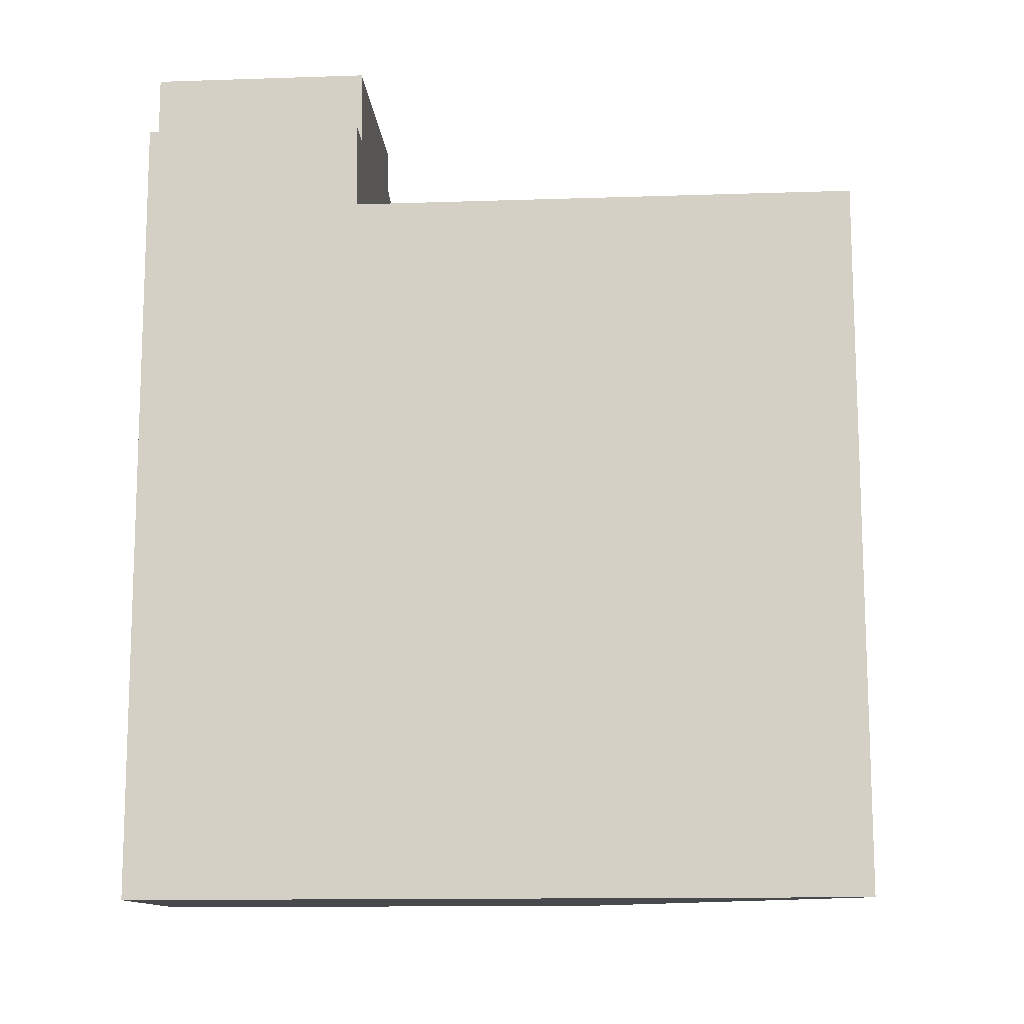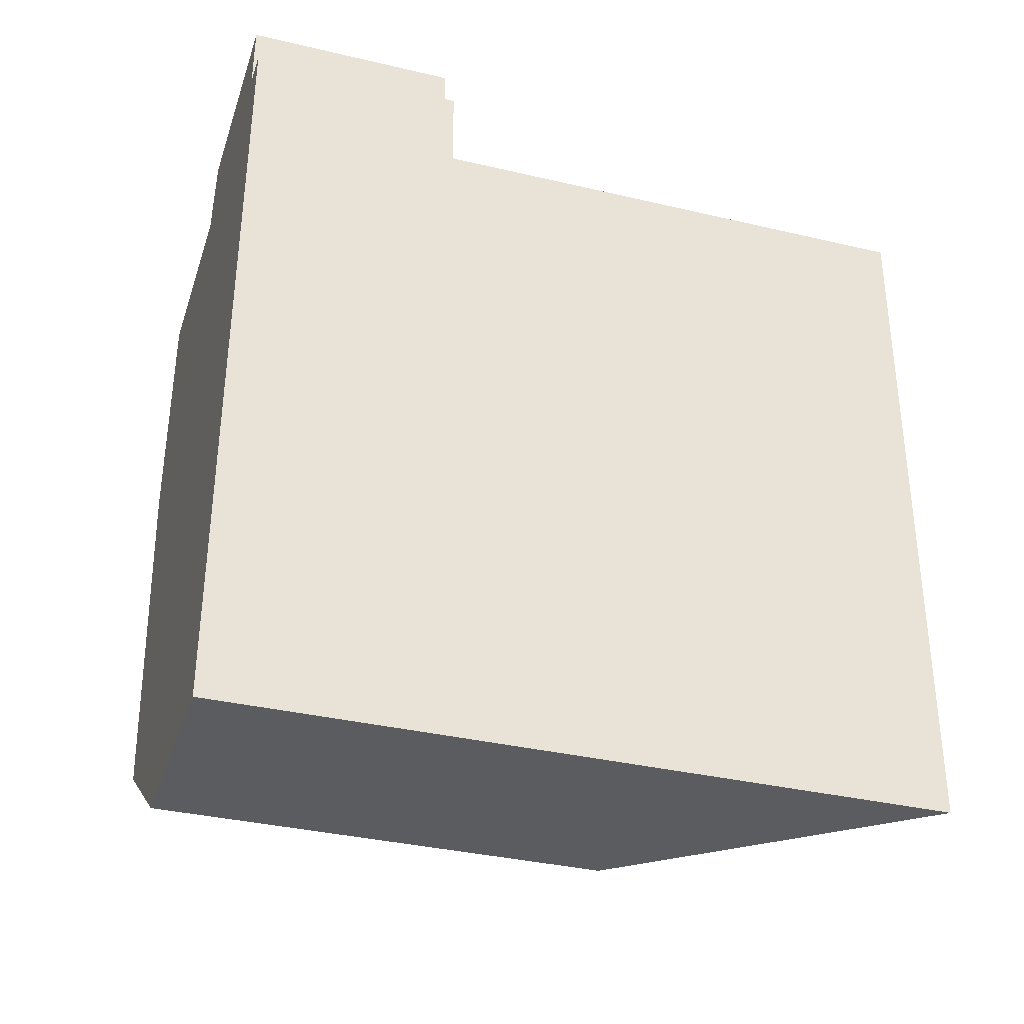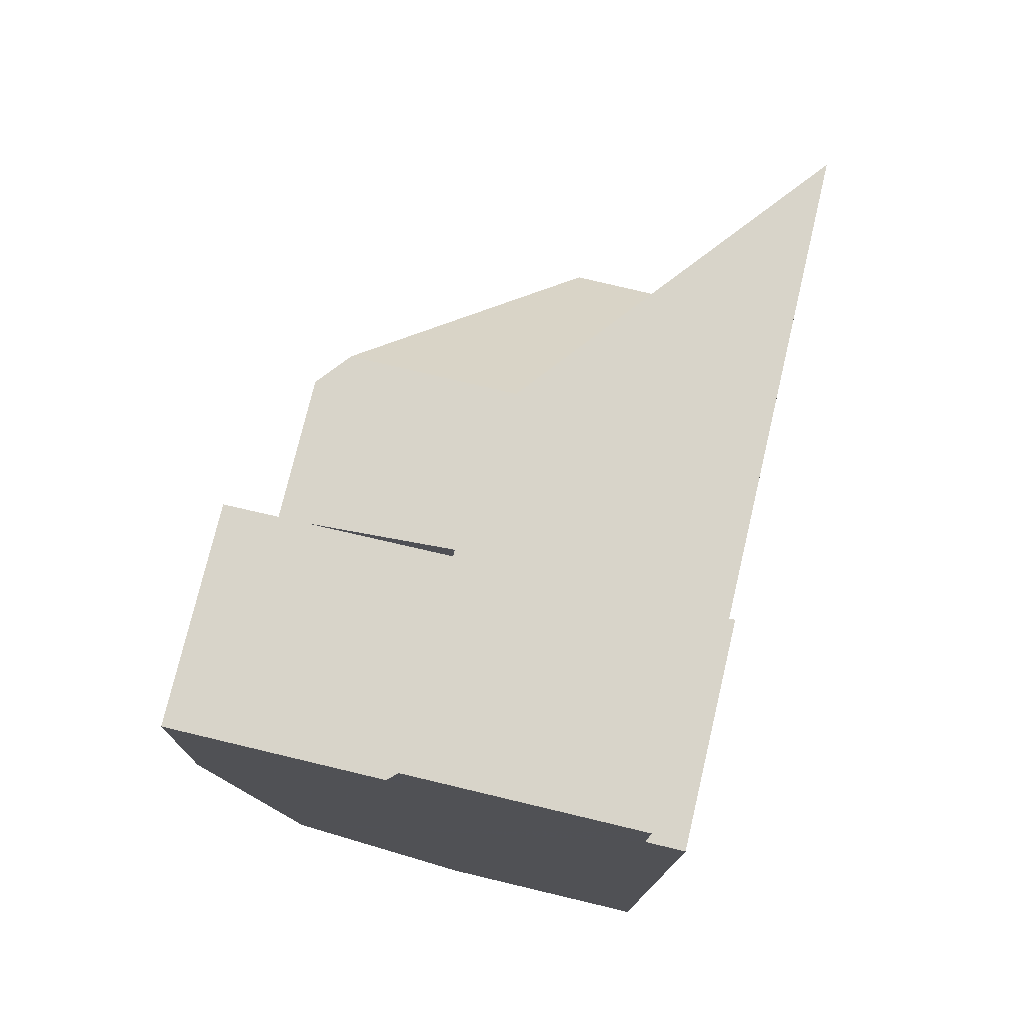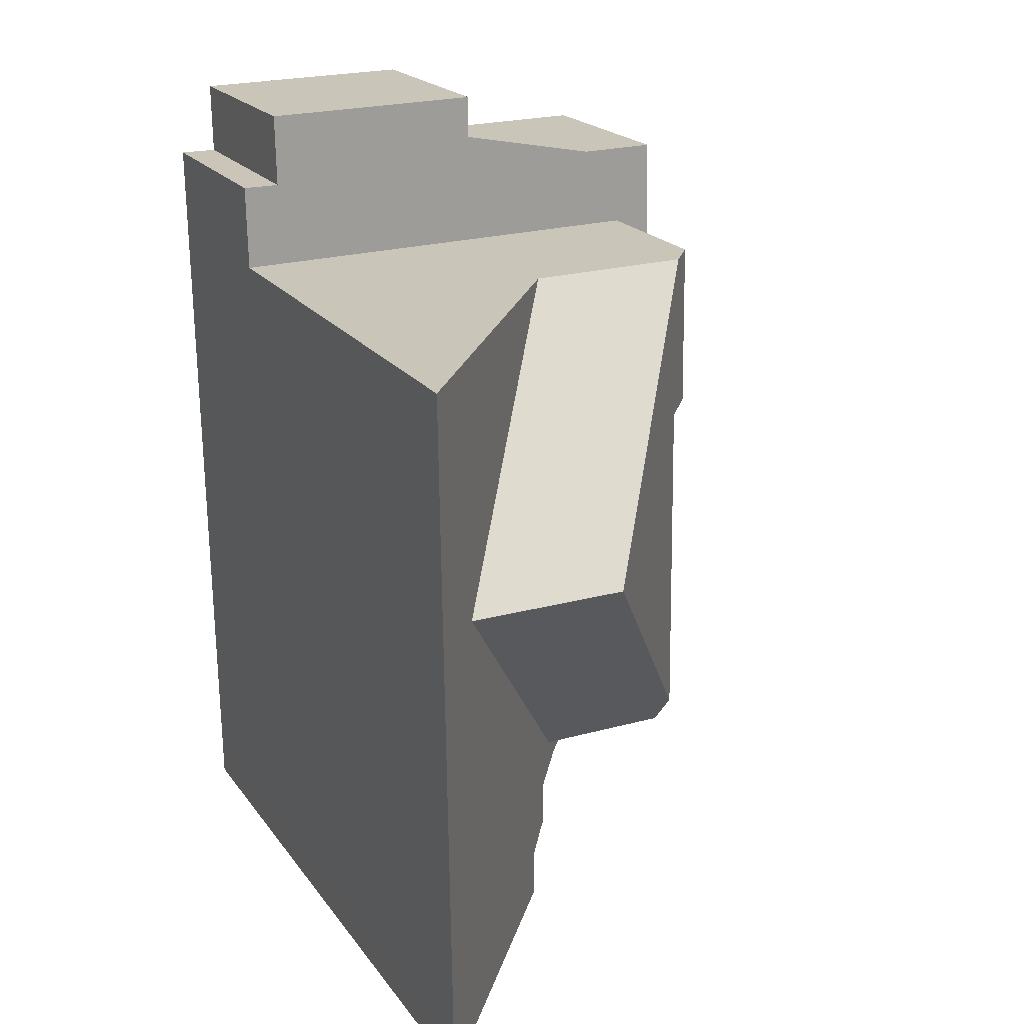
<metadata>
{"format":"obj","ext":"obj","renderer":"f3d","projection":"perspective","resolution":1024,"background":"white","views":[{"elev":-13.2,"azim":-85.7,"up":"+Y"},{"elev":-35.7,"azim":-107.2,"up":"+Y"},{"elev":75.4,"azim":-166.7,"up":"+Y"},{"elev":20.4,"azim":-25.4,"up":"+Y"}]}
</metadata>
<code>
v -535.1 -245.1 6.459
v -535.1 -246.1 6.468
v -535.6 -246.1 7.089
v -535.6 -247.1 7.087
v -539.1 -247.2 11.45
v -532.7 -238.6 6.633
v -539.3 -234.6 3.454
v -538.7 -234.6 3.45
v -538.7 -233.5 3.435
v -535.1 -233.4 3.408
v -535.1 -234.6 3.424
v -531.6 -234.5 3.397
v -531.5 -238.6 3.451
v -532.6 -245.1 3.563
v -534.6 -245.1 5.759
v -539.2 -238.7 11.44
v -539.2 -241.6 11.44
v -538.2 -240.1 10.18
v -536.7 -242.2 8.313
v -536.7 -238 8.318
v -532.8 -245.1 3.564
v -532.8 -234.6 3.407
v -532.8 -245.1 3.564
v -539.3 -236 11.44
v -538.2 -240.1 10.18
v -532.6 -244.1 6.627
v -534.8 -244.7 6.079
v -532.6 -244.7 6.095
v -538.2 -240.1 10.18
v -535.6 -240.1 10.18
v -535.3 -235.9 6.492
v -539.3 -236 6.506
v -532.6 -235.9 6.482
v -535.6 -240.1 10.18
v -535.6 -240.1 10.18
v -532.6 -244.1 6.627
v -532.1 -238.6 5.936
v -532.8 -235.9 3.424
v -539.3 -236 3.472
v -532.1 -238.6 3.455
v -534.2 -238.1 8.409
v -536.7 -235.9 8.32
v -534.1 -242.1 8.404
v -534.1 -242.1 8.404
v -534.2 -238.1 8.409
v -536.6 -247.1 8.308
v -536.7 -238 8.318
v -536.7 -242.2 8.313
v -539.3 -236 8.231
v -532.8 -244.7 3.599
v -532.6 -244.7 3.598
v -532.1 -238.6 4.167
v -533.6 -235.9 4.43
v -539.3 -236 4.455
v -538.8 -236 3.469
v -538.8 -236 10.81
v -538.6 -247.1 10.83
v -538.7 -240.8 10.82
v -538.7 -239.4 10.81
v -538.8 -236 8.249
v -538.8 -234.6 3.451
v -538.8 -236 4.453
v -538.8 -236 6.504
v -538.7 -234.1 3.443
v -535.1 -234 3.417
v -538.8 -236 3.468
v -532.8 -235.8 3.424
v -539.3 -236 3.472
v -531.5 -235.8 3.414
v -534.6 -238.6 8.921
v -534.6 -238.6 8.921
v -534.1 -238.6 8.408
v -538.7 -238.7 10.81
v -537.2 -238.7 8.931
v -539.2 -238.7 11.41
v -539.2 -238.7 11.44
v -537.2 -238.7 8.931
v -532.7 -238.6 6.633
v -531.6 -238.6 3.451
v -531.5 -238.6 3.451
v -532.2 -235.9 3.419
v -532.2 -235.9 4.424
v -532.2 -234.5 3.402
v -532.2 -235.8 3.419
v -532.1 -238.6 5.936
v -532.1 -238.6 3.455
v -532.2 -235.9 5.942
v -538.7 -233.9 3.441
v -535.1 -233.9 3.414
v -532.6 -235.9 6.482
v -532.2 -235.9 5.942
v -532.2 -235.9 3.419
v -531.5 -235.9 3.415
v -532.2 -235.9 3.419
v -532.2 -235.9 4.424
v -532.2 -235.9 5.942
v -535.3 -235.9 6.492
v -538.8 -236 10.81
v -536.7 -235.9 8.32
v -538.8 -236 3.469
v -532.8 -235.9 3.424
v -539.3 -236 11.44
v -539.3 -236 3.472
v -535.3 -235.9 6.492
v -532.6 -235.9 6.482
v -536.6 -237.8 8.174
v -536.6 -235.9 3.452
v -536.6 -235.9 3.453
v -536.6 -235.9 8.174
v -536.6 -235.9 8.174
v -536.6 -235.9 3.453
v -536.5 -242.4 8.175
v -536.5 -242.2 8.317
v -536.6 -235.9 4.444
v -536.6 -240.1 10.18
v -536.6 -238.7 8.928
v -536.7 -233.4 3.42
v -536.7 -233.9 3.426
v -536.6 -238 8.322
v -536.7 -234.1 3.428
v -536.6 -240.1 10.18
v -536.6 -237.8 8.174
v -536.5 -242.4 8.175
v -536.5 -247.1 8.175
v -536.6 -235.9 6.497
v -534.8 -239 9.25
v -537.5 -239.1 9.258
v -536.6 -239.1 9.256
v -534.1 -239 8.408
v -537.5 -239.1 9.258
v -538.7 -239.1 10.81
v -534.8 -239 9.25
v -538.9 -239.1 11.09
v -539.2 -239.1 11.44
v -532.7 -239 6.633
v -535.4 -236.1 6.614
v -535.4 -235.9 3.443
v -535.4 -235.9 3.443
v -535.4 -235.9 6.614
v -535.4 -235.9 6.614
v -535.4 -235.9 3.443
v -535.3 -240.4 9.871
v -535.4 -235.9 4.438
v -535.4 -233.9 3.416
v -535.4 -233.4 3.41
v -535.3 -240.4 9.871
v -535.3 -242.1 8.362
v -535.3 -244.1 6.625
v -535.3 -239 9.251
v -535.3 -239.7 9.872
v -535.3 -238 8.367
v -535.4 -234.1 3.419
v -535.4 -236.1 6.614
v -535.2 -246.1 6.628
v -535.3 -244.1 6.625
v -535.4 -235.9 6.492
v -535.3 -239.7 9.872
v -535.3 -238.7 8.924
v -538.6 -244.8 10.82
v -536.6 -244.8 8.311
v -535.3 -244.7 6.626
v -534.8 -244.7 6.079
v -532.8 -244.7 3.599
v -532.8 -244.7 3.599
v -532.6 -244.7 3.598
v -539.1 -244.8 11.44
v -536.5 -244.8 8.175
v -532.6 -244.7 6.095
v -534.8 -244.7 6.079
v -538.6 -245.4 10.82
v -536.6 -245.4 8.31
v -535.2 -245.4 6.627
v -535.1 -245.4 6.462
v -539.1 -245.5 11.44
v -536.5 -245.4 8.175
v -536.1 -237.1 7.538
v -536 -243.1 7.539
v -536 -242.2 8.336
v -536 -244.7 7.539
v -536 -245.4 7.539
v -536 -243.1 7.539
v -536.1 -240.1 10.18
v -536.1 -239 9.254
v -536.1 -238 8.34
v -536.1 -238.7 8.926
v -536.1 -235.9 3.448
v -536.1 -235.9 3.449
v -536.1 -240.1 10.18
v -536.1 -235.9 7.538
v -536.1 -235.9 7.538
v -536.1 -235.9 3.449
v -536.1 -235.9 4.441
v -536.2 -233.4 3.416
v -536.1 -233.9 3.422
v -536.1 -234.1 3.424
v -536.1 -237.1 7.538
v -536 -247.1 7.539
v -536.1 -235.9 6.495
v -538.6 -246.1 10.82
v -536.6 -246 8.309
v -535.2 -246 6.628
v -535.1 -246 6.467
v -539.1 -246.1 11.44
v -536.5 -246 8.175
v -536 -246 7.539
v -538.6 -247.1 10.83
v -536.6 -247 8.308
v -539.1 -247.1 11.45
v -536.5 -247 8.175
v -536 -247 7.539
v -535.6 -247 7.087
v -539.1 -246.6 11.45
v -538.6 -246.6 10.82
v -536.6 -246.6 8.309
v -536.5 -246.6 8.175
v -536 -246.6 7.539
v -535.6 -246.6 7.088
v -535.1 -245.4 6.462
v -535.1 -245.1 6.459
v -535.1 -245.1 0
v -535.1 -245.4 0
v -535.2 -246.1 6.628
v -535.1 -246.1 6.468
v -535.1 -246.1 -8.882e-16
v -535.2 -246.1 0
v -535.6 -246.6 7.088
v -535.6 -246.1 7.089
v -535.6 -246.1 0
v -535.6 -246.6 -8.882e-16
v -536 -247.1 7.539
v -535.6 -247.1 7.087
v -535.6 -247.1 0
v -536 -247.1 -8.882e-16
v -539.1 -247.1 11.45
v -539.1 -247.2 11.45
v -539.1 -247.2 0
v -539.1 -247.1 0
v -532.7 -238.6 6.633
v -532.7 -238.6 6.633
v -532.7 -238.6 0
v -532.7 -238.6 8.882e-16
v -538.8 -234.6 3.451
v -539.3 -234.6 3.454
v -539.3 -234.6 -4.441e-16
v -538.8 -234.6 0
v -538.7 -234.1 3.443
v -538.7 -234.6 3.45
v -538.7 -234.6 0
v -538.7 -234.1 0
v -536.7 -233.4 3.42
v -538.7 -233.5 3.435
v -538.7 -233.5 -4.441e-16
v -536.7 -233.4 4.441e-16
v -535.1 -233.9 3.414
v -535.1 -233.4 3.408
v -535.1 -233.4 0
v -535.1 -233.9 -4.441e-16
v -532.8 -234.6 3.407
v -535.1 -234.6 3.424
v -535.1 -234.6 0
v -532.8 -234.6 0
v -531.5 -235.8 3.414
v -531.6 -234.5 3.397
v -531.6 -234.5 0
v -531.5 -235.8 0
v -531.6 -238.6 3.451
v -531.5 -238.6 3.451
v -531.5 -238.6 0
v -531.6 -238.6 0
v -532.8 -245.1 3.564
v -532.6 -245.1 3.563
v -532.6 -245.1 0
v -532.8 -245.1 0
v -535.1 -245.1 6.459
v -534.6 -245.1 5.759
v -534.6 -245.1 0
v -535.1 -245.1 0
v -539.3 -236 11.44
v -539.2 -238.7 11.44
v -539.2 -238.7 0
v -539.3 -236 0
v -539.2 -239.1 11.44
v -539.2 -241.6 11.44
v -539.2 -241.6 0
v -539.2 -239.1 0
v -534.6 -245.1 5.759
v -532.8 -245.1 3.564
v -532.8 -245.1 0
v -534.6 -245.1 0
v -532.2 -234.5 3.402
v -532.8 -234.6 3.407
v -532.8 -234.6 0
v -532.2 -234.5 -4.441e-16
v -532.6 -244.7 6.095
v -532.6 -244.1 6.627
v -532.6 -244.1 0
v -532.6 -244.7 8.882e-16
v -538.6 -247.1 10.83
v -536.6 -247.1 8.308
v -536.6 -247.1 -1.776e-15
v -538.6 -247.1 0
v -539.1 -247.2 11.45
v -538.6 -247.1 10.83
v -538.6 -247.1 0
v -539.1 -247.2 0
v -538.7 -234.6 3.45
v -538.8 -234.6 3.451
v -538.8 -234.6 0
v -538.7 -234.6 0
v -538.7 -233.9 3.441
v -538.7 -234.1 3.443
v -538.7 -234.1 0
v -538.7 -233.9 0
v -535.1 -234.6 3.424
v -535.1 -234 3.417
v -535.1 -234 0
v -535.1 -234.6 0
v -539.3 -234.6 3.454
v -539.3 -236 3.472
v -539.3 -236 0
v -539.3 -234.6 -4.441e-16
v -531.5 -235.9 3.415
v -531.5 -235.8 3.414
v -531.5 -235.8 0
v -531.5 -235.9 0
v -539.2 -238.7 11.44
v -539.2 -238.7 11.44
v -539.2 -238.7 0
v -539.2 -238.7 0
v -532.7 -239 6.633
v -532.7 -238.6 6.633
v -532.7 -238.6 8.882e-16
v -532.7 -239 -8.882e-16
v -532.1 -238.6 3.455
v -531.6 -238.6 3.451
v -531.6 -238.6 0
v -532.1 -238.6 -4.441e-16
v -531.5 -238.6 3.451
v -531.5 -238.6 3.451
v -531.5 -238.6 0
v -531.5 -238.6 0
v -531.6 -234.5 3.397
v -532.2 -234.5 3.402
v -532.2 -234.5 -4.441e-16
v -531.6 -234.5 0
v -532.7 -238.6 6.633
v -532.1 -238.6 5.936
v -532.1 -238.6 0
v -532.7 -238.6 0
v -538.7 -233.5 3.435
v -538.7 -233.9 3.441
v -538.7 -233.9 0
v -538.7 -233.5 -4.441e-16
v -535.1 -234 3.417
v -535.1 -233.9 3.414
v -535.1 -233.9 -4.441e-16
v -535.1 -234 0
v -531.5 -238.6 3.451
v -531.5 -235.9 3.415
v -531.5 -235.9 0
v -531.5 -238.6 0
v -539.3 -236 3.472
v -539.3 -236 3.472
v -539.3 -236 0
v -539.3 -236 0
v -536.2 -233.4 3.416
v -536.7 -233.4 3.42
v -536.7 -233.4 4.441e-16
v -536.2 -233.4 4.441e-16
v -536.6 -247.1 8.308
v -536.5 -247.1 8.175
v -536.5 -247.1 0
v -536.6 -247.1 -1.776e-15
v -539.2 -238.7 11.44
v -539.2 -239.1 11.44
v -539.2 -239.1 0
v -539.2 -238.7 0
v -532.6 -244.1 6.627
v -532.7 -239 6.633
v -532.7 -239 -8.882e-16
v -532.6 -244.1 0
v -535.1 -233.4 3.408
v -535.4 -233.4 3.41
v -535.4 -233.4 0
v -535.1 -233.4 0
v -535.6 -246.1 7.089
v -535.2 -246.1 6.628
v -535.2 -246.1 0
v -535.6 -246.1 0
v -532.6 -245.1 3.563
v -532.6 -244.7 3.598
v -532.6 -244.7 -4.441e-16
v -532.6 -245.1 0
v -539.2 -241.6 11.44
v -539.1 -244.8 11.44
v -539.1 -244.8 0
v -539.2 -241.6 0
v -535.1 -246 6.467
v -535.1 -245.4 6.462
v -535.1 -245.4 0
v -535.1 -246 0
v -539.1 -244.8 11.44
v -539.1 -245.5 11.44
v -539.1 -245.5 0
v -539.1 -244.8 0
v -535.4 -233.4 3.41
v -536.2 -233.4 3.416
v -536.2 -233.4 4.441e-16
v -535.4 -233.4 0
v -536.5 -247.1 8.175
v -536 -247.1 7.539
v -536 -247.1 -8.882e-16
v -536.5 -247.1 0
v -535.1 -246.1 6.468
v -535.1 -246 6.467
v -535.1 -246 0
v -535.1 -246.1 -8.882e-16
v -539.1 -245.5 11.44
v -539.1 -246.1 11.44
v -539.1 -246.1 0
v -539.1 -245.5 0
v -539.1 -246.6 11.45
v -539.1 -247.1 11.45
v -539.1 -247.1 0
v -539.1 -246.6 0
v -535.6 -247.1 7.087
v -535.6 -247 7.087
v -535.6 -247 0
v -535.6 -247.1 0
v -539.1 -246.1 11.44
v -539.1 -246.6 11.45
v -539.1 -246.6 0
v -539.1 -246.1 0
v -535.6 -247 7.087
v -535.6 -246.6 7.088
v -535.6 -246.6 -8.882e-16
v -535.6 -247 0
v -532.7 -238.6 0
v -532.6 -245.1 0
v -535.1 -245.1 0
v -535.1 -246.1 0
v -535.6 -246.1 0
v -535.6 -247.1 0
v -539.1 -247.2 0
v -539.3 -234.6 0
v -538.7 -234.6 0
v -538.7 -233.5 0
v -535.1 -233.4 0
v -535.1 -234.6 0
v -531.6 -234.5 0
v -531.5 -238.6 0
f 129 72 78 135
f 209 124 46 207
f 59 18 58
f 122 20 99 109
f 114 62 63 125
f 184 151 158 185
f 188 34 146 147 178
f 125 63 60 42 110
f 82 53 31 33 87
f 126 71 72 129
f 207 46 57 206
f 131 73 74 130
f 178 147 148 177
f 56 42 60
f 51 28 27 50
f 111 55 62 114
f 81 38 53 82
f 206 57 5 208
f 133 75 73 131
f 60 49 24 56
f 55 39 54 62
f 134 76 75 133
f 62 54 32 63
f 63 32 49 60
f 120 64 88 118
f 107 66 61 8 64 120
f 68 7 61 66
f 84 67 22 83
f 71 45 72
f 99 20 74 73 98
f 98 73 75 16 102
f 76 16 75
f 91 85 6 78 72 45 105
f 80 13 79
f 183 149 150 35 182
f 83 12 69 84
f 93 80 79 86 92
f 118 88 9 117
f 92 84 69 93
f 94 40 52 95
f 176 136 151 184
f 95 52 37 96
f 108 100 66 107
f 103 68 66 100
f 101 67 84 92
f 138 67 101 137
f 112 48 113
f 143 53 38 141
f 128 115 25 127
f 145 10 89 144
f 119 47 106
f 144 89 65 152
f 152 65 11 22 67 138
f 202 2 154 201
f 139 104 153
f 156 31 53 143
f 116 77 47 119
f 113 48 29 121
f 140 31 156
f 127 77 116 128
f 157 126 129 44 142
f 130 18 59 131
f 185 158 149 183
f 163 21 15 162
f 131 59 133
f 133 59 58 17 134
f 135 26 44 129
f 165 14 23 164
f 187 108 107 186
f 191 111 114 192
f 194 118 117 193
f 169 148 147 43 36 168
f 149 132 150
f 136 97 90 41 151
f 195 120 118 194
f 186 107 120 195
f 210 197 124 209
f 196 122 109 189
f 192 114 125 198
f 198 125 110 190
f 142 30 157
f 158 70 132 149
f 151 41 70 158
f 146 43 147
f 159 58 18 19 160
f 161 155 162
f 166 17 58 159
f 160 19 123 167
f 179 167 123 181
f 170 159 160 171
f 172 161 162 15 1 173
f 174 166 159 170
f 171 160 167 175
f 180 175 167 179
f 177 112 113 178
f 179 161 172 180
f 181 155 161 179
f 182 115 128 183
f 184 119 106 176
f 183 128 116 185
f 186 138 137 187
f 185 116 119 184
f 178 113 121 188
f 192 143 141 191
f 193 145 144 194
f 194 144 152 195
f 195 152 138 186
f 211 4 197 210
f 189 139 153 196
f 198 156 143 192
f 190 140 156 198
f 199 170 171 200
f 201 172 173 202
f 203 174 170 199
f 200 171 175 204
f 204 175 180 205
f 205 180 172 201
f 214 207 206 213
f 213 206 208 212
f 215 209 207 214
f 216 210 209 215
f 217 211 210 216
f 212 203 199 213
f 214 200 204 215
f 215 204 205 216
f 216 205 201 154 3 217
f 213 199 200 214
f 219 220 221 218
f 223 224 225 222
f 227 228 229 226
f 231 232 233 230
f 235 236 237 234
f 239 240 241 238
f 243 244 245 242
f 247 248 249 246
f 251 252 253 250
f 255 256 257 254
f 259 260 261 258
f 263 264 265 262
f 267 268 269 266
f 271 272 273 270
f 275 276 277 274
f 279 280 281 278
f 283 284 285 282
f 287 288 289 286
f 291 292 293 290
f 295 296 297 294
f 299 300 301 298
f 303 304 305 302
f 307 308 309 306
f 311 312 313 310
f 315 316 317 314
f 319 320 321 318
f 323 324 325 322
f 327 328 329 326
f 331 332 333 330
f 335 336 337 334
f 339 340 341 338
f 343 344 345 342
f 347 348 349 346
f 351 352 353 350
f 355 356 357 354
f 359 360 361 358
f 363 364 365 362
f 367 368 369 366
f 371 372 373 370
f 375 376 377 374
f 379 380 381 378
f 383 384 385 382
f 387 388 389 386
f 391 392 393 390
f 395 396 397 394
f 399 400 401 398
f 403 404 405 402
f 407 408 409 406
f 411 412 413 410
f 415 416 417 414
f 419 420 421 418
f 423 424 425 422
f 427 428 429 426
f 431 432 433 430
f 435 436 437 434
f 439 440 441 442 443 444 445 446 447 448 449 450 451 438

</code>
